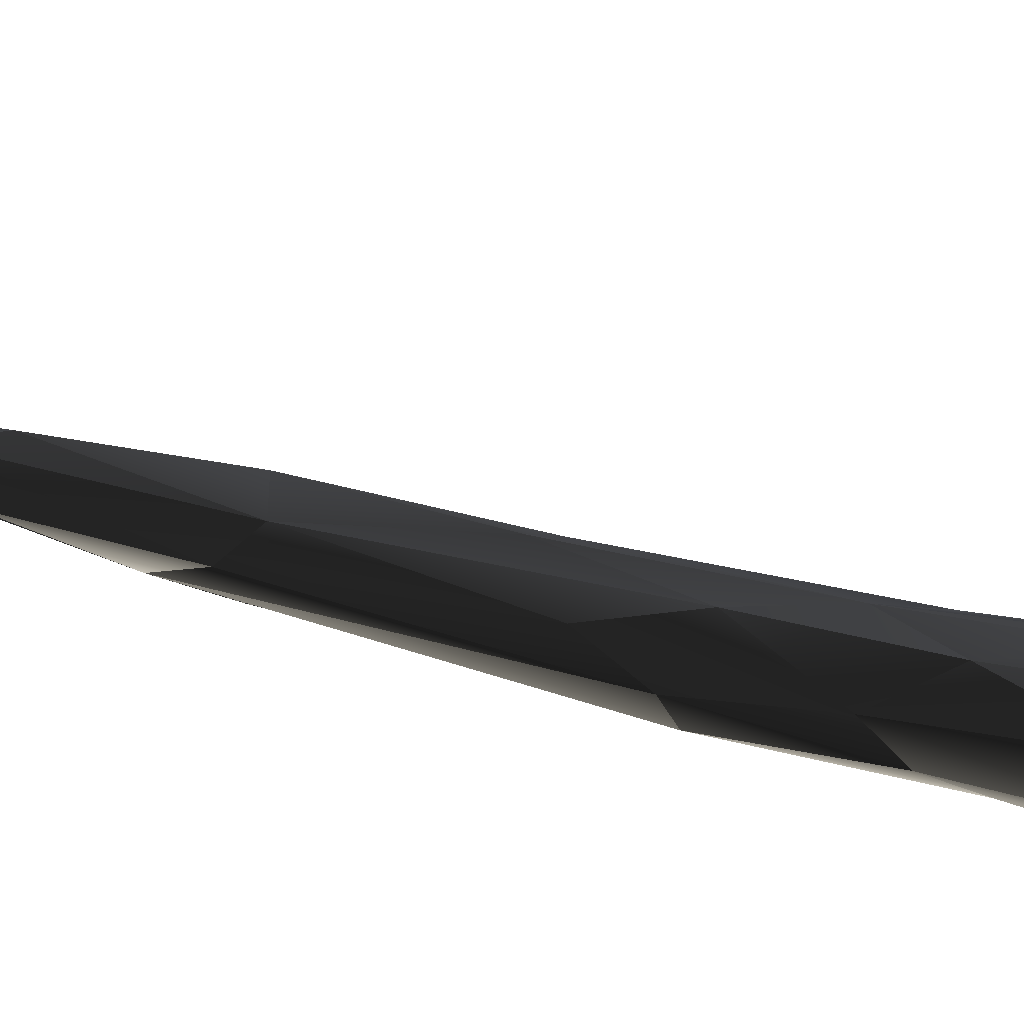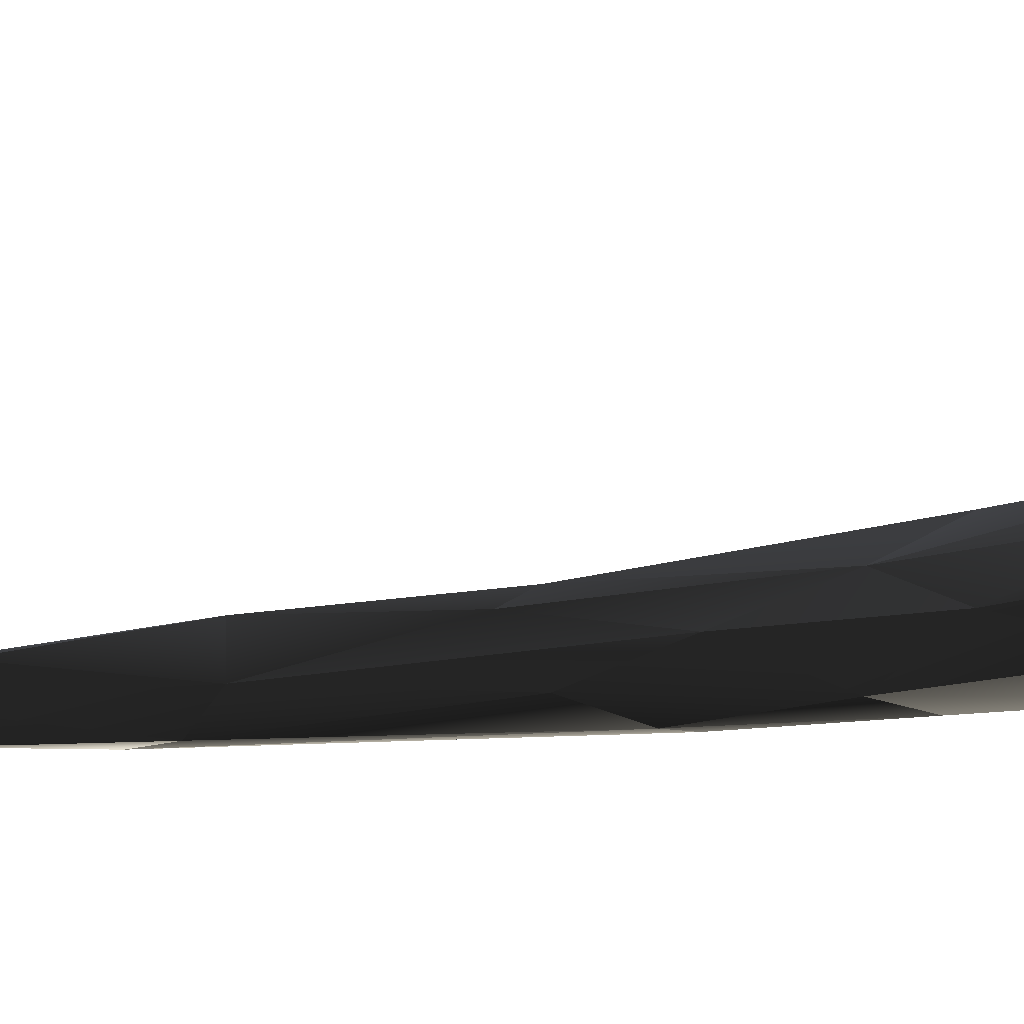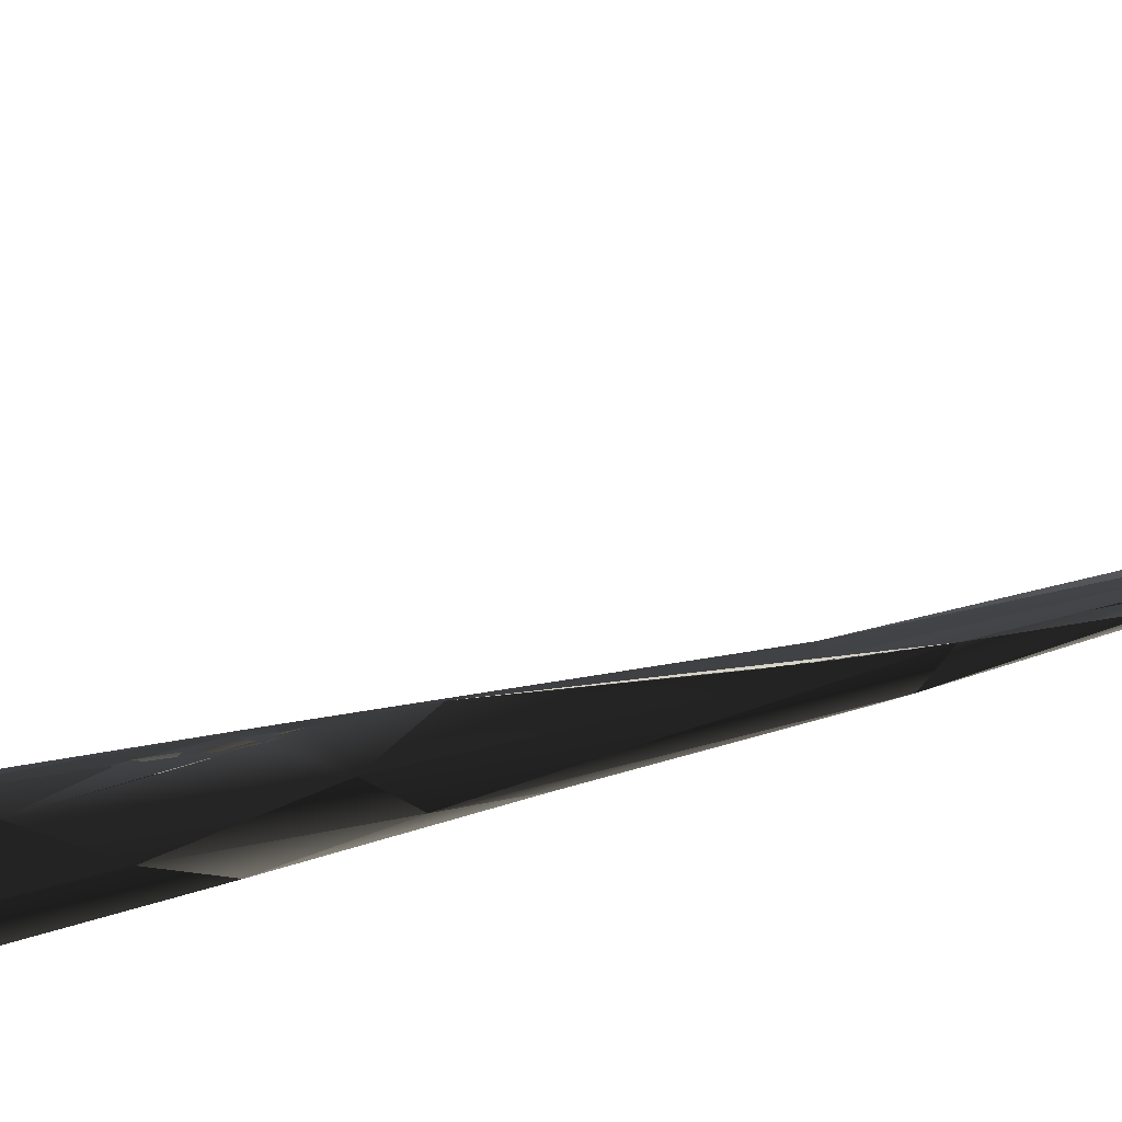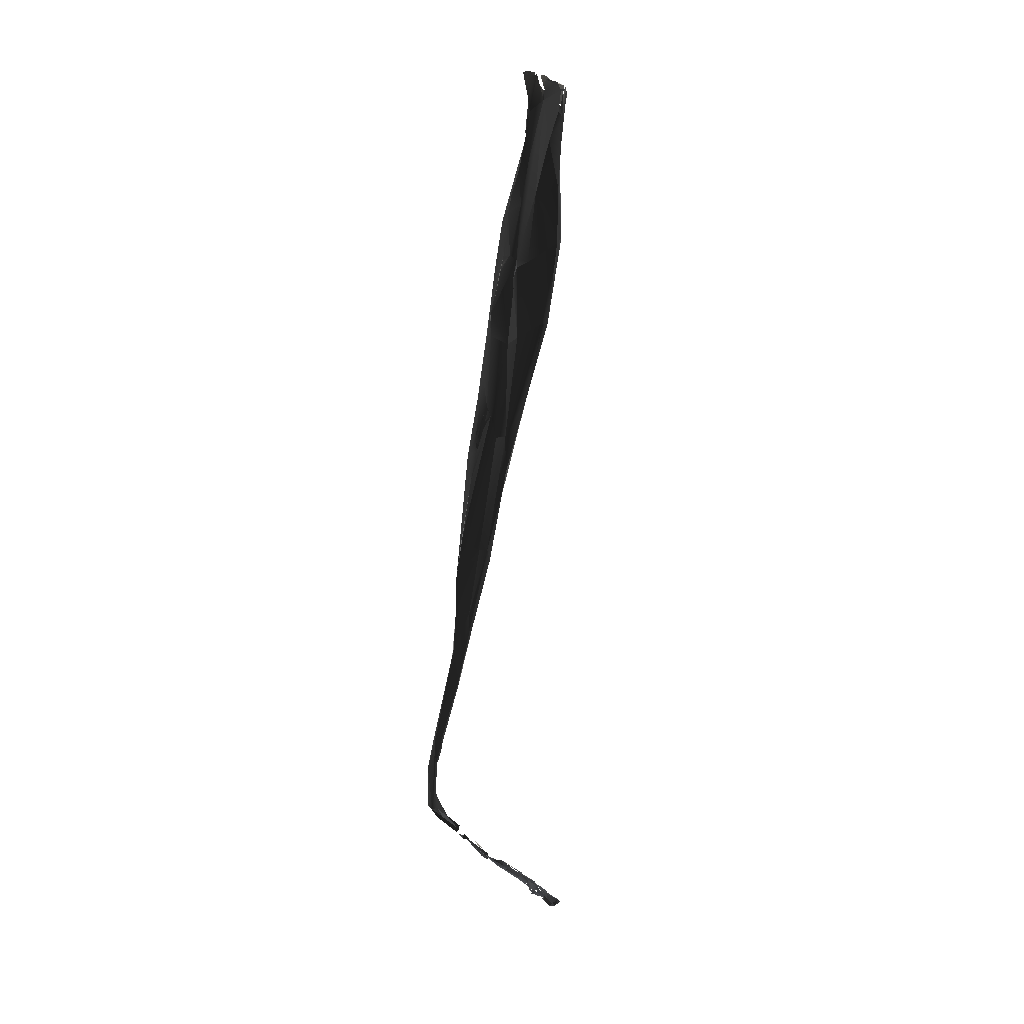
<metadata>
{"format":"obj","ext":"obj","renderer":"f3d","projection":"perspective","resolution":1024,"background":"white","views":[{"elev":-51.5,"azim":62.7,"up":"+Z"},{"elev":-27.3,"azim":80.7,"up":"+Z"},{"elev":-47.5,"azim":-70.3,"up":"+Z"},{"elev":24.8,"azim":-50.6,"up":"+Y"}]}
</metadata>
<code>
g default
v 0.6169 0.4317 -0.3914
v 0.6329 0.4805 -0.3914
v 0.6743 0.9167 -0.3476
v 0.6749 0.8637 -0.3554
v 0.6855 1.135 -0.3304
v 0.6942 0.8887 -0.3579
v 0.6745 0.9446 -0.3417
v 0.7071 1.11 -0.3407
v 0.709 1.246 -0.3243
v 0.7215 1.387 -0.309
v 0.6041 0.3491 -0.3825
v 0.6228 0.381 -0.3868
v 0.605 0.342 -0.3711
v 0.6214 0.373 -0.375
v 0.6273 0.4456 -0.379
v 0.6326 0.4433 -0.3791
v 0.6339 0.477 -0.3744
v 0.6619 0.5653 -0.3708
v 0.6793 0.7749 -0.3629
v 0.6743 0.7884 -0.3571
v 0.7294 1.204 -0.3274
v 0.6775 1.174 -0.3041
v 0.6806 1.416 -0.2685
v 0.696 1.51 -0.2698
v 0.7074 1.603 -0.2606
v 0.6689 0.7009 -0.3609
v 0.6729 1.09 -0.3123
v 0.6779 1.154 -0.3006
v 0.69 1.303 -0.2943
v 0.6822 1.392 -0.2665
v 0.6783 1.435 -0.2651
v 0.6901 1.596 -0.2407
v 0.7087 1.638 -0.2498
v 0.6333 0.3154 -0.3547
v 0.6243 0.3562 -0.375
v 0.6852 1.203 -0.2887
v 0.7359 1.631 -0.265
v 0.6142 0.3436 -0.3647
v 0.6696 0.6323 -0.3488
v 0.6711 0.6243 -0.3499
v 0.6931 0.7431 -0.3492
v 0.6963 1.226 -0.2809
v 0.7535 1.354 -0.3046
v 0.7525 1.535 -0.2809
v 0.7042 1.545 -0.2404
v 0.6883 1.551 -0.2411
v 0.7198 1.636 -0.2277
v 0.7044 1.669 -0.2326
v 0.7367 1.759 -0.2264
v 0.7041 1.866 -0.2086
v 0.7193 1.832 -0.2126
v 0.6308 0.3255 -0.3703
v 0.6262 0.3342 -0.3632
v 0.7202 1.057 -0.3325
v 0.7181 1.741 -0.2213
v 0.6883 0.7859 -0.3344
v 0.714 0.9061 -0.3367
v 0.7082 1.178 -0.278
v 0.7205 1.87 -0.193
v 0.7223 1.872 -0.1999
v 0.7026 0.7844 -0.3282
v 0.7 0.9314 -0.3157
v 0.7416 1.125 -0.3059
v 0.7708 1.379 -0.2628
v 0.7117 1.371 -0.2521
v 0.7135 1.388 -0.2305
v 0.7076 1.498 -0.2361
v 0.7174 1.533 -0.2357
v 0.7575 1.645 -0.2447
v 0.7277 1.723 -0.2148
v 0.7243 1.804 -0.212
v 0.7285 1.869 -0.1924
v 0.7047 0.9336 -0.2993
v 0.7442 1.827 -0.2015
v 0.7329 1.868 -0.1855
v 0.7167 0.9054 -0.3028
v 0.7284 1.051 -0.2805
v 0.7334 1.028 -0.2979
v 0.7572 1.252 -0.2911
v 0.7393 1.805 -0.2107
v 0.7366 1.824 -0.1913
v 0.7198 1.105 -0.2638
v 0.7104 1.184 -0.257
v 0.6442 0.2899 -0.3487
v 0.6438 0.288 -0.3304
v 0.7163 1.535 -0.2088
v 0.7131 1.663 -0.1888
v 0.7499 1.817 -0.1879
v 0.6482 0.2843 -0.3282
v 0.7505 1.202 -0.2697
v 0.7757 1.492 -0.2485
v 0.769 1.361 -0.2377
v 0.6523 0.2575 -0.315
v 0.7102 1.763 -0.1571
v 0.7466 1.816 -0.1566
v 0.7138 1.852 -0.1354
v 0.7379 1.259 -0.2287
v 0.7704 1.623 -0.2043
v 0.7515 1.727 -0.1658
v 0.7262 1.8 -0.1404
v 0.7716 1.448 -0.1979
v 0.7296 1.845 -0.1352
v 0.7579 1.41 -0.195
v 0.7404 1.417 -0.1927
v 0.745 1.572 -0.1645
v 0.7394 1.673 -0.1588
v 0.7643 1.577 -0.1698
v 0.6645 0.2365 -0.2789
v 0.6713 0.2184 -0.2527
v 0.6852 0.2199 -0.2516
v 0.6906 0.2138 -0.2336
v 0.674 0.2152 -0.226
v 0.6863 0.2149 -0.1985
v 0.6664 0.2156 -0.1913
v 0.688 0.211 -0.2121
v 0.6667 0.2132 -0.1693
v 0.6783 0.2219 -0.188
v 0.6636 0.2187 -0.1488
v 0.6626 0.2339 -0.1462
v 0.6461 0.2452 -0.1262
v 0.6506 0.2355 -0.1165
v 0.6235 0.2376 -0.08974
v 0.6366 0.2346 -0.08874
v 0.623 0.2286 -0.06763
v 0.6312 0.2281 -0.06257
v 0.6383 0.2409 -0.06079
v 0.6695 0.6633 -0.3675
v 0.6855 1.515 -0.2492
v 0.6936 1.626 -0.2353
v 0.616 0.3173 -0.3652
v 0.6195 0.3225 -0.3563
v 0.6868 0.7446 -0.3322
v 0.6518 0.2801 -0.3399
v 0.6425 0.279 -0.3317
v 0.6511 0.2778 -0.3354
v 0.6412 0.281 -0.3348
v 0.7246 1.862 -0.1519
v 0.7114 1.816 -0.1379
v 0.7195 1.853 -0.1294
v 0.6732 0.2281 -0.2782
v 0.6324 0.247 -0.08678
v 0.6452 0.2366 -0.09189
v 0.625 0.2373 -0.06402
v 0.6321 0.2289 -0.06077
v 0.6403 0.2359 -0.05608
v 0.6301 0.4972 -0.3813
v 0.6746 0.78 -0.3576
v 0.687 1.248 -0.2828
v 0.6781 1.183 -0.3031
v 0.7012 1.659 -0.2336
v 0.7111 1.877 -0.2054
v 0.71 1.522 -0.2289
v 0.7286 1.863 -0.1806
v 0.7292 1.861 -0.1625
v 0.654 0.2891 -0.3379
v 0.6207 0.2452 -0.1211
v 0.635 0.4397 -0.3799
v 0.6286 0.4521 -0.3767
v 0.641 0.4738 -0.3735
v 0.6305 0.4605 -0.3759
v 0.6399 0.4983 -0.3705
v 0.641 0.4738 -0.3735
v 0.6792 1.166 -0.2978
v 0.6775 1.174 -0.3041
v 0.6815 1.188 -0.2923
v 0.7087 1.638 -0.2498
v 0.6951 1.62 -0.242
v 0.7074 1.603 -0.2606
v 0.6901 1.605 -0.2365
v 0.7074 1.603 -0.2606
v 0.6951 1.62 -0.242
v 0.6951 1.62 -0.242
v 0.7087 1.638 -0.2498
v 0.7012 1.659 -0.2336
v 0.6877 1.241 -0.2811
v 0.6963 1.226 -0.2809
v 0.6859 1.217 -0.2866
v 0.6874 1.526 -0.2458
v 0.6894 1.547 -0.24
v 0.7042 1.545 -0.2404
v 0.7042 1.545 -0.2404
v 0.6894 1.547 -0.24
v 0.6936 1.626 -0.2353
v 0.7198 1.636 -0.2277
v 0.7012 1.659 -0.2336
v 0.7128 1.701 -0.2264
v 0.7138 1.848 -0.2122
v 0.7347 1.827 -0.2113
v 0.7111 1.877 -0.2054
v 0.7013 1.875 -0.2083
v 0.7138 1.848 -0.2122
v 0.7111 1.877 -0.2054
v 0.7198 1.636 -0.2277
v 0.7128 1.701 -0.2264
v 0.7259 1.684 -0.2205
v 0.7259 1.684 -0.2205
v 0.7128 1.701 -0.2264
v 0.7193 1.763 -0.2166
v 0.7321 1.772 -0.2226
v 0.7253 1.827 -0.2155
v 0.7197 1.764 -0.2186
v 0.7294 1.762 -0.2091
v 0.7193 1.763 -0.2166
v 0.7218 1.801 -0.2145
v 0.7253 1.827 -0.2155
v 0.7347 1.827 -0.2113
v 0.7138 1.848 -0.2122
v 0.7259 1.684 -0.2205
v 0.7193 1.763 -0.2166
v 0.7294 1.762 -0.2091
v 0.7253 1.827 -0.2155
v 0.7413 1.745 -0.2302
v 0.7347 1.827 -0.2113
v 0.7431 1.838 -0.1932
v 0.7406 1.857 -0.1747
v 0.7329 1.868 -0.1855
v 0.7484 1.819 -0.1616
v 0.7406 1.857 -0.1747
v 0.7499 1.817 -0.1879
v 0.7406 1.857 -0.1747
v 0.7431 1.838 -0.1932
v 0.7499 1.817 -0.1879
v 0.6461 0.273 -0.334
v 0.6484 0.2651 -0.3246
v 0.6559 0.2674 -0.3319
v 0.6562 0.265 -0.3104
v 0.6484 0.2651 -0.3246
v 0.6511 0.277 -0.3233
v 0.7406 1.857 -0.1747
v 0.7484 1.819 -0.1616
v 0.7373 1.855 -0.1473
v 0.7373 1.855 -0.1473
v 0.729 1.861 -0.1581
v 0.7406 1.857 -0.1747
v 0.7262 1.8 -0.1404
v 0.7121 1.822 -0.1356
v 0.7115 1.85 -0.1289
v 0.7319 1.838 -0.1367
v 0.7322 1.855 -0.1404
v 0.7447 1.814 -0.1518
v 0.7322 1.855 -0.1404
v 0.7484 1.819 -0.1616
v 0.7447 1.814 -0.1518
v 0.7092 1.85 -0.1302
v 0.7177 1.852 -0.1393
v 0.7189 1.852 -0.1292
v 0.6658 0.2608 -0.3097
v 0.6712 0.2423 -0.2998
v 0.6712 0.2436 -0.2902
v 0.6712 0.2423 -0.2998
v 0.6559 0.2674 -0.3319
v 0.6642 0.2297 -0.286
v 0.6706 0.2214 -0.2731
v 0.6712 0.2423 -0.2998
v 0.6642 0.2297 -0.286
v 0.6706 0.2214 -0.2731
v 0.6782 0.2309 -0.2816
v 0.6712 0.2423 -0.2998
v 0.6773 0.2193 -0.2371
v 0.6711 0.2277 -0.2602
v 0.6857 0.2242 -0.2445
v 0.6857 0.2242 -0.2445
v 0.6899 0.2174 -0.2406
v 0.6833 0.2222 -0.2182
v 0.6805 0.222 -0.2226
v 0.6773 0.2193 -0.2371
v 0.6857 0.2242 -0.2445
v 0.6833 0.2222 -0.2182
v 0.6899 0.2174 -0.2406
v 0.691 0.212 -0.2182
v 0.691 0.212 -0.2182
v 0.683 0.2196 -0.1884
v 0.6833 0.2222 -0.2182
v 0.6736 0.2241 -0.1875
v 0.6833 0.2222 -0.2182
v 0.683 0.2196 -0.1884
v 0.6313 0.2377 -0.1102
v 0.6616 0.2199 -0.145
v 0.6468 0.2278 -0.1462
v 0.6186 0.2539 -0.1106
v 0.6423 0.2454 -0.1283
v 0.6301 0.2558 -0.1058
v 0.6353 0.2345 -0.1287
v 0.6278 0.2397 -0.1267
v 0.6313 0.2377 -0.1102
v 0.6082 0.2509 -0.1062
v 0.6186 0.2539 -0.1106
v 0.6127 0.2564 -0.09641
v 0.6278 0.2397 -0.1267
v 0.616 0.2448 -0.1084
v 0.6187 0.2442 -0.09123
v 0.6187 0.2442 -0.09123
v 0.6313 0.2377 -0.1102
v 0.6278 0.2397 -0.1267
v 0.6506 0.2403 -0.1154
v 0.6324 0.2508 -0.09751
v 0.6437 0.2471 -0.1212
v 0.6301 0.2558 -0.1058
v 0.6187 0.2575 -0.09153
v 0.6186 0.2539 -0.1106
v 0.6324 0.2508 -0.09751
v 0.6301 0.2558 -0.1058
v 0.6437 0.2471 -0.1212
v 0.6301 0.2558 -0.1058
v 0.6324 0.2508 -0.09751
v 0.6228 0.2564 -0.09158
v 0.6542 0.2271 -0.1272
v 0.6313 0.2377 -0.1102
v 0.6421 0.2353 -0.09642
v 0.6313 0.2377 -0.1102
v 0.6311 0.234 -0.08106
v 0.6421 0.2353 -0.09642
v 0.6506 0.2403 -0.1154
v 0.6376 0.2469 -0.08507
v 0.6324 0.2508 -0.09751
v 0.6228 0.2564 -0.09158
v 0.6324 0.2508 -0.09751
v 0.6273 0.2471 -0.0885
v 0.6313 0.2377 -0.1102
v 0.6238 0.2402 -0.09646
v 0.6311 0.234 -0.08106
v 0.621 0.2305 -0.06961
v 0.6213 0.2373 -0.08126
v 0.6239 0.2381 -0.06327
v 0.6254 0.2464 -0.08785
v 0.6239 0.2381 -0.06327
v 0.6213 0.2373 -0.08126
v 0.7431 1.838 -0.1932
v 0.7431 1.838 -0.1932
v 0.6423 0.2454 -0.1283
v 0.6186 0.2539 -0.1106
v 0.7442 1.827 -0.2015
v 0.7384 1.846 -0.1992
v 0.7347 1.827 -0.2113
v 0.7384 1.846 -0.1992
v 0.7223 1.872 -0.1999
v 0.7347 1.827 -0.2113
v 0.7431 1.838 -0.1932
v 0.7384 1.846 -0.1992
v 0.7442 1.827 -0.2015
v 0.6736 0.2241 -0.1875
v 0.6626 0.2339 -0.1462
v 0.6554 0.2345 -0.1526
v 0.6423 0.2454 -0.1283
v 0.6207 0.2452 -0.1211
v 0.6554 0.2345 -0.1526
v 0.6626 0.2339 -0.1462
v 0.6548 0.2409 -0.1341
v 0.6554 0.2345 -0.1526
v 0.6554 0.2345 -0.1526
v 0.6548 0.2409 -0.1341
v 0.6423 0.2454 -0.1283
v 0.7347 1.827 -0.2113
v 0.6805 0.222 -0.2226
v 0.6698 0.2183 -0.2029
v 0.6744 0.2164 -0.2264
v 0.6698 0.2183 -0.2029
v 0.6805 0.222 -0.2226
v 0.6736 0.2241 -0.1875
v 0.6656 0.2206 -0.1855
v 0.6698 0.2183 -0.2029
v 0.6736 0.2241 -0.1875
v 0.6468 0.2278 -0.1462
v 0.6667 0.2132 -0.1693
v 0.6637 0.2173 -0.1843
v 0.6616 0.2199 -0.145
v 0.6667 0.2132 -0.1693
v 0.6468 0.2278 -0.1462
g FJ1410_grp3 Lowerleg LLeg1
f 8 5 4
f 11 12 1
f 1 12 2
f 1 146 13
f 3 4 7
f 6 8 4
f 27 4 5
f 22 5 29
f 8 9 5
f 8 21 9
f 9 29 5
f 21 10 9
f 11 1 13
f 146 15 13
f 18 2 12
f 17 15 146
f 18 127 2
f 1 2 146
f 2 26 146
f 19 6 4
f 27 7 4
f 54 8 6
f 5 28 27
f 28 5 22
f 21 8 54
f 10 21 43
f 29 9 10
f 10 24 23
f 11 130 12
f 12 130 84
f 35 14 12
f 15 14 13
f 12 14 16
f 14 15 16
f 18 12 16
f 157 158 159
f 146 26 39
f 2 127 26
f 127 19 26
f 127 6 19
f 147 56 26
f 62 20 4
f 7 4 3
f 42 7 27
f 10 23 29
f 43 44 10
f 23 24 46
f 44 37 10
f 10 25 24
f 25 32 24
f 10 37 25
f 84 52 12
f 35 12 52
f 38 14 34
f 13 14 38
f 16 40 18
f 160 161 162
f 146 39 17
f 127 41 6
f 56 20 62
f 63 21 54
f 42 27 28
f 163 164 165
f 148 149 29
f 21 79 43
f 148 29 30
f 30 29 23
f 128 31 23
f 46 24 32
f 37 33 25
f 166 167 168
f 13 130 11
f 34 14 53
f 39 26 56
f 41 57 6
f 62 4 7
f 54 6 57
f 42 28 36
f 23 46 128
f 169 170 171
f 172 173 174
f 37 44 69
f 33 37 49
f 49 55 33
f 131 38 34
f 132 39 56
f 40 41 18
f 41 127 18
f 175 176 177
f 128 45 31
f 178 179 180
f 181 182 183
f 150 47 129
f 184 185 186
f 33 55 48
f 51 50 59
f 51 59 71
f 187 188 189
f 190 191 192
f 131 130 13
f 40 61 41
f 41 61 57
f 63 54 57
f 7 42 58
f 65 30 31
f 65 31 68
f 44 43 91
f 45 129 47
f 91 69 44
f 193 194 195
f 49 37 69
f 196 197 198
f 199 200 201
f 202 203 204
f 205 206 207
f 40 39 61
f 39 132 73
f 132 56 73
f 56 62 73
f 78 63 57
f 7 58 62
f 79 21 63
f 42 148 65
f 148 30 65
f 45 68 31
f 47 68 45
f 208 209 210
f 69 80 49
f 211 212 213
f 60 151 353
f 73 76 39
f 61 39 76
f 76 57 61
f 57 76 78
f 58 83 62
f 79 63 90
f 65 58 42
f 58 65 83
f 79 64 43
f 91 43 64
f 66 68 67
f 67 68 152
f 68 47 70
f 69 98 80
f 332 333 334
f 335 336 337
f 52 84 155
f 85 131 34
f 78 76 77
f 83 73 62
f 63 78 90
f 65 66 83
f 68 66 65
f 66 67 152
f 66 152 86
f 81 68 70
f 71 59 81
f 338 339 340
f 75 72 329
f 84 130 136
f 73 77 76
f 73 82 77
f 82 73 83
f 77 90 78
f 86 152 68
f 81 70 71
f 88 74 80
f 88 328 74
f 130 131 136
f 97 90 77
f 79 90 92
f 87 86 68
f 87 68 81
f 98 88 80
f 96 81 153
f 214 215 216
f 84 133 155
f 136 131 85
f 82 97 77
f 82 83 97
f 83 66 104
f 79 92 64
f 92 91 64
f 66 86 104
f 91 98 69
f 105 86 87
f 87 81 94
f 81 96 138
f 217 218 219
f 220 221 222
f 154 96 153
f 223 224 225
f 134 89 135
f 104 97 83
f 90 103 92
f 106 87 94
f 98 99 88
f 81 138 94
f 99 95 88
f 154 137 96
f 226 227 228
f 91 92 98
f 90 97 103
f 100 94 138
f 229 230 231
f 232 233 234
f 101 92 103
f 107 99 98
f 100 106 94
f 99 106 100
f 235 236 237
f 95 99 102
f 238 239 240
f 241 242 243
f 244 245 246
f 104 86 105
f 87 106 105
f 100 102 99
f 102 100 139
f 103 97 104
f 101 107 98
f 92 101 98
f 106 107 105
f 106 99 107
f 93 108 140
f 247 248 249
f 107 101 103
f 105 103 104
f 103 105 107
f 250 251 252
f 253 254 255
f 256 257 258
f 109 140 108
f 259 260 261
f 109 110 140
f 262 263 264
f 111 110 115
f 109 115 110
f 265 266 267
f 114 109 112
f 268 269 270
f 115 109 114
f 354 355 356
f 271 272 273
f 116 115 114
f 357 358 359
f 360 361 362
f 115 116 118
f 274 275 276
f 115 118 113
f 363 364 365
f 341 342 343
f 366 367 368
f 113 119 117
f 277 278 279
f 118 121 113
f 344 345 346
f 113 121 119
f 347 348 349
f 350 351 352
f 156 330 331
f 280 281 282
f 120 119 121
f 283 284 285
f 286 287 288
f 289 290 291
f 292 293 294
f 295 296 297
f 298 299 300
f 301 302 303
f 304 305 306
f 307 308 309
f 310 311 312
f 313 314 315
f 316 317 318
f 121 123 142
f 319 320 321
f 322 323 324
f 325 326 327
f 141 121 126
f 126 121 142
f 124 123 122
f 125 123 124
f 143 141 126
f 144 143 126
f 125 142 123
f 125 145 142
f 145 126 142

</code>
